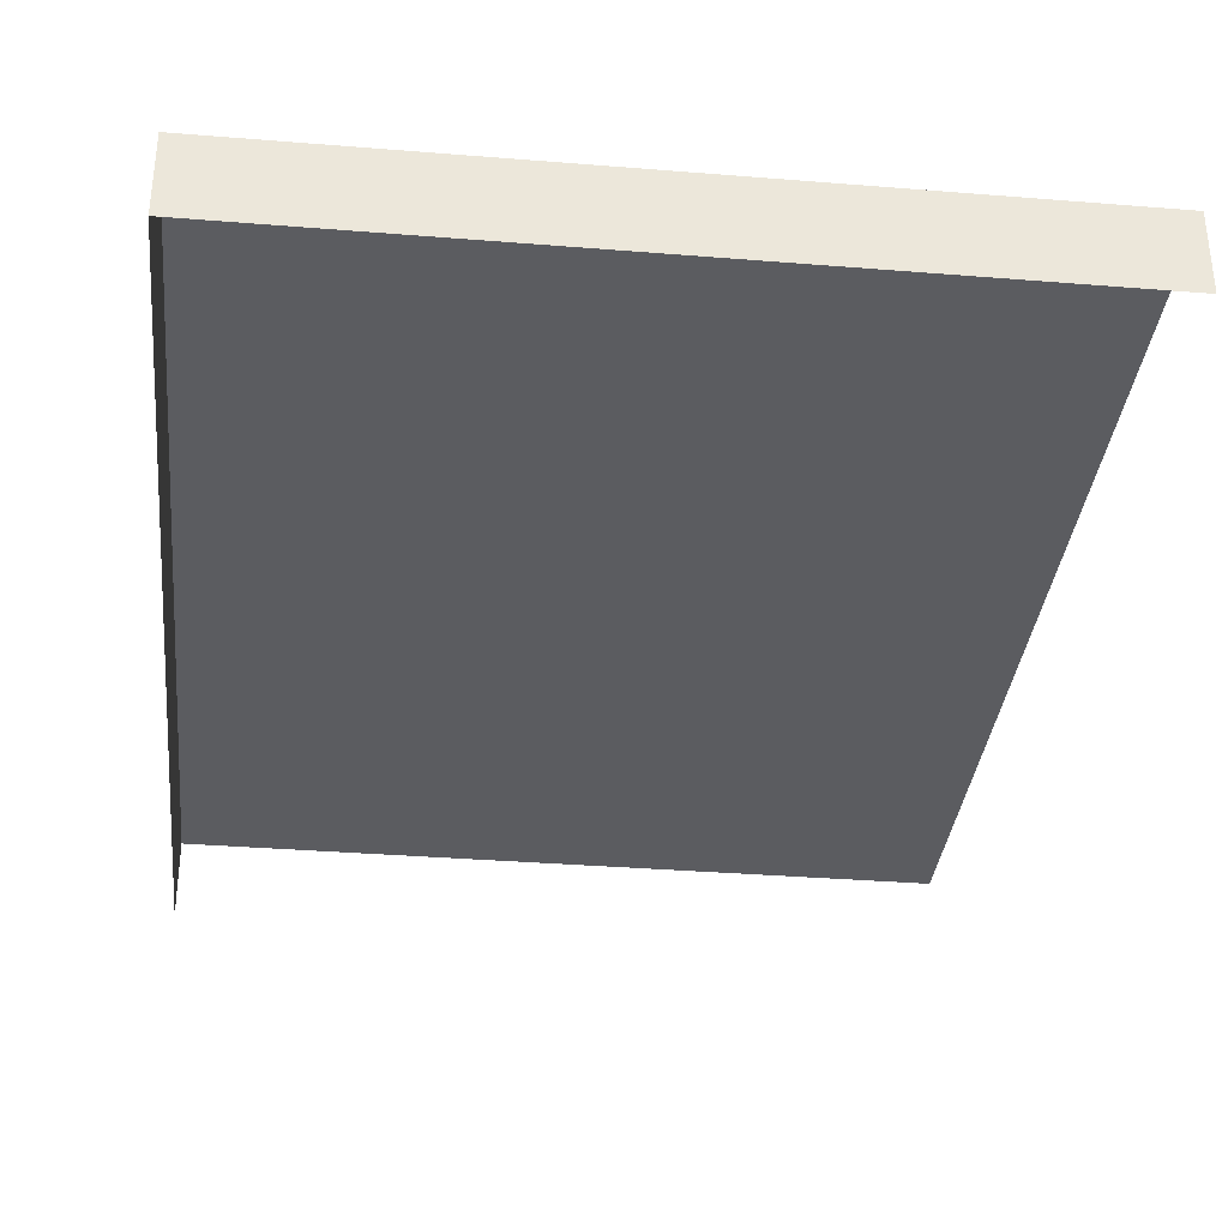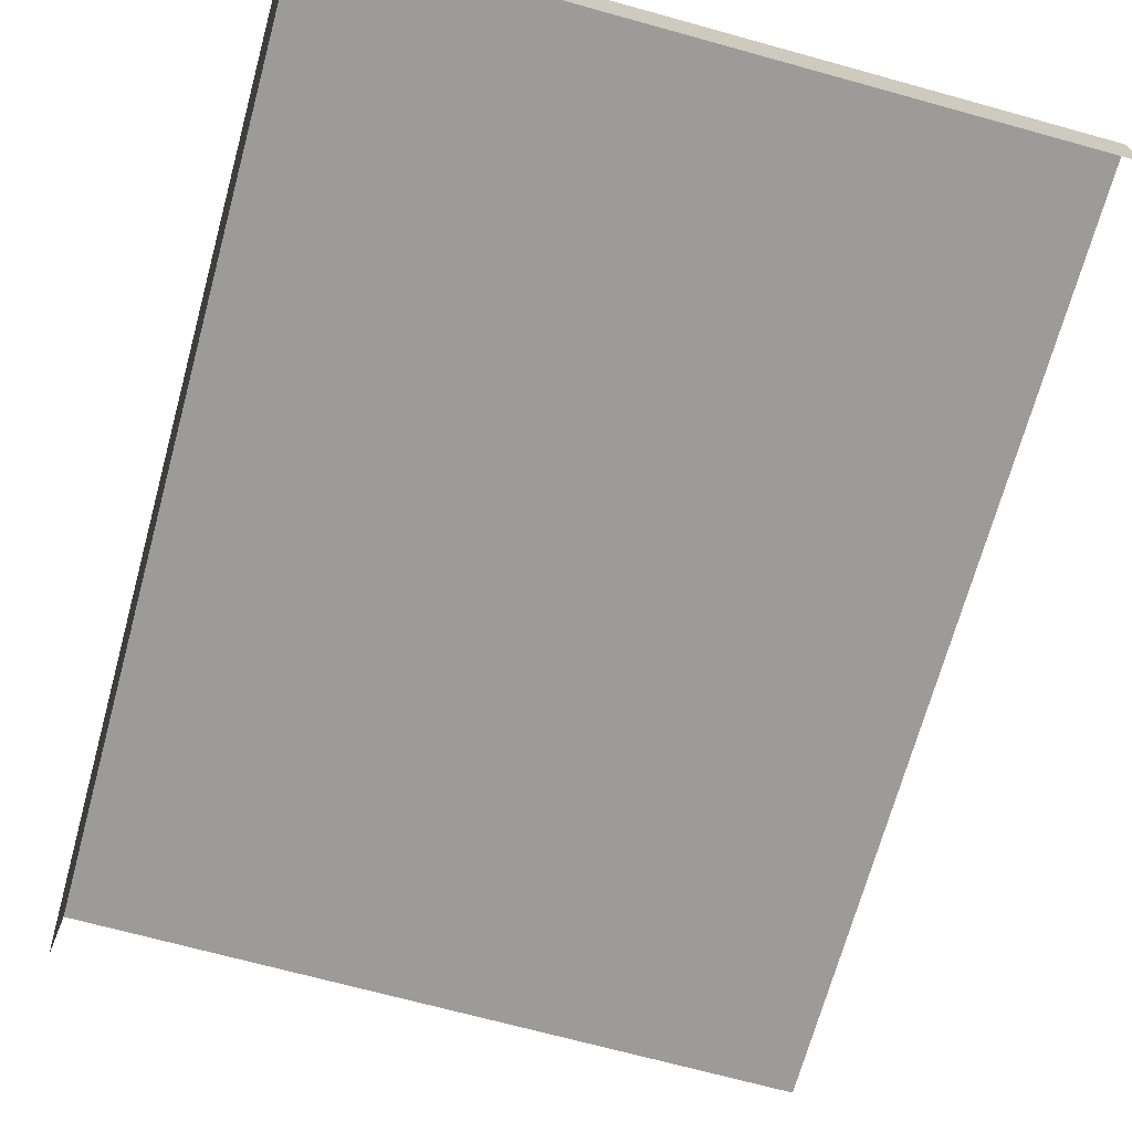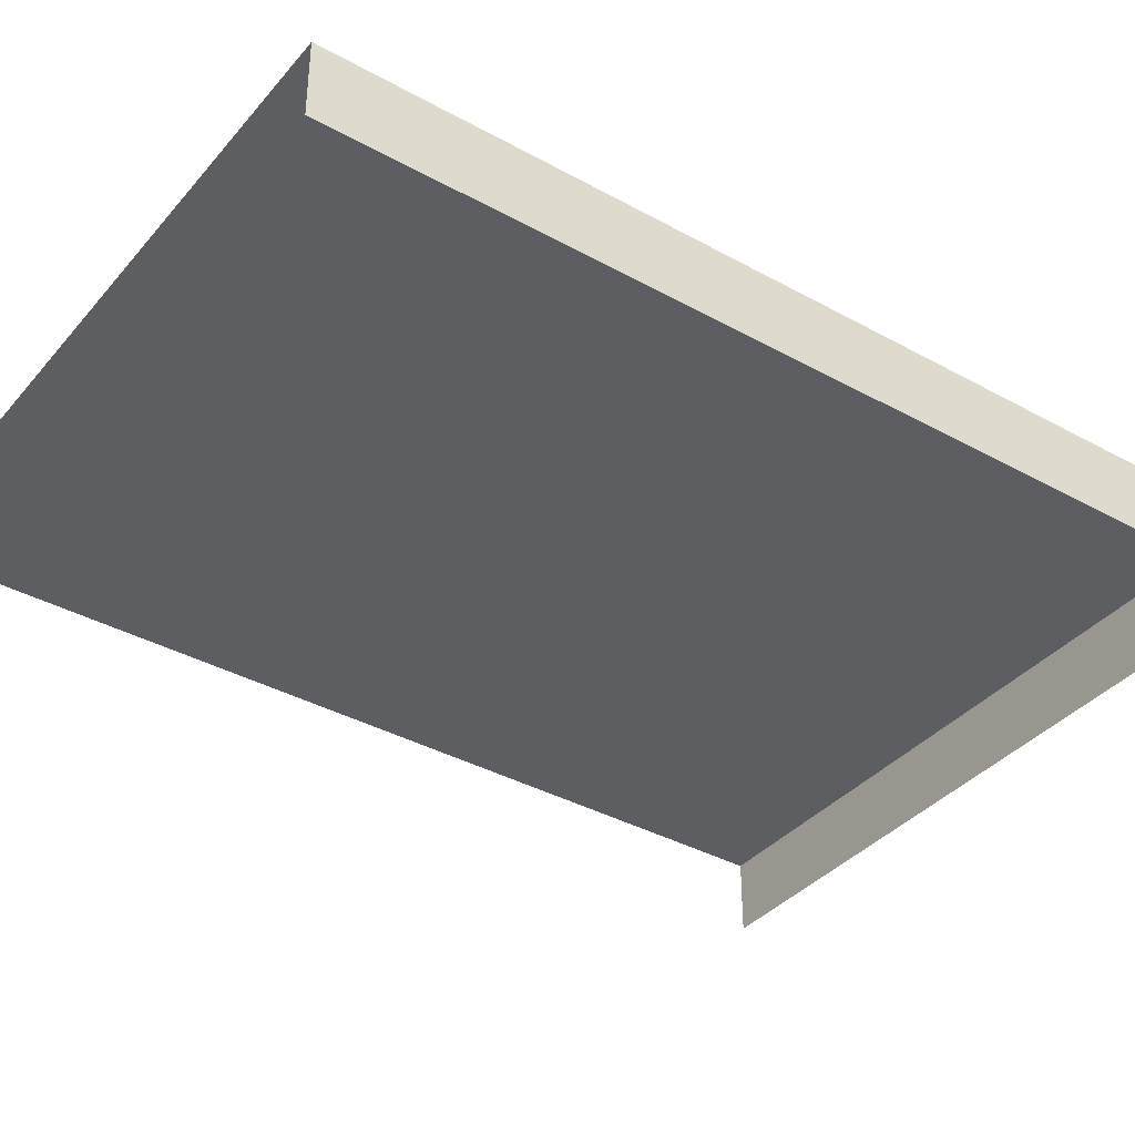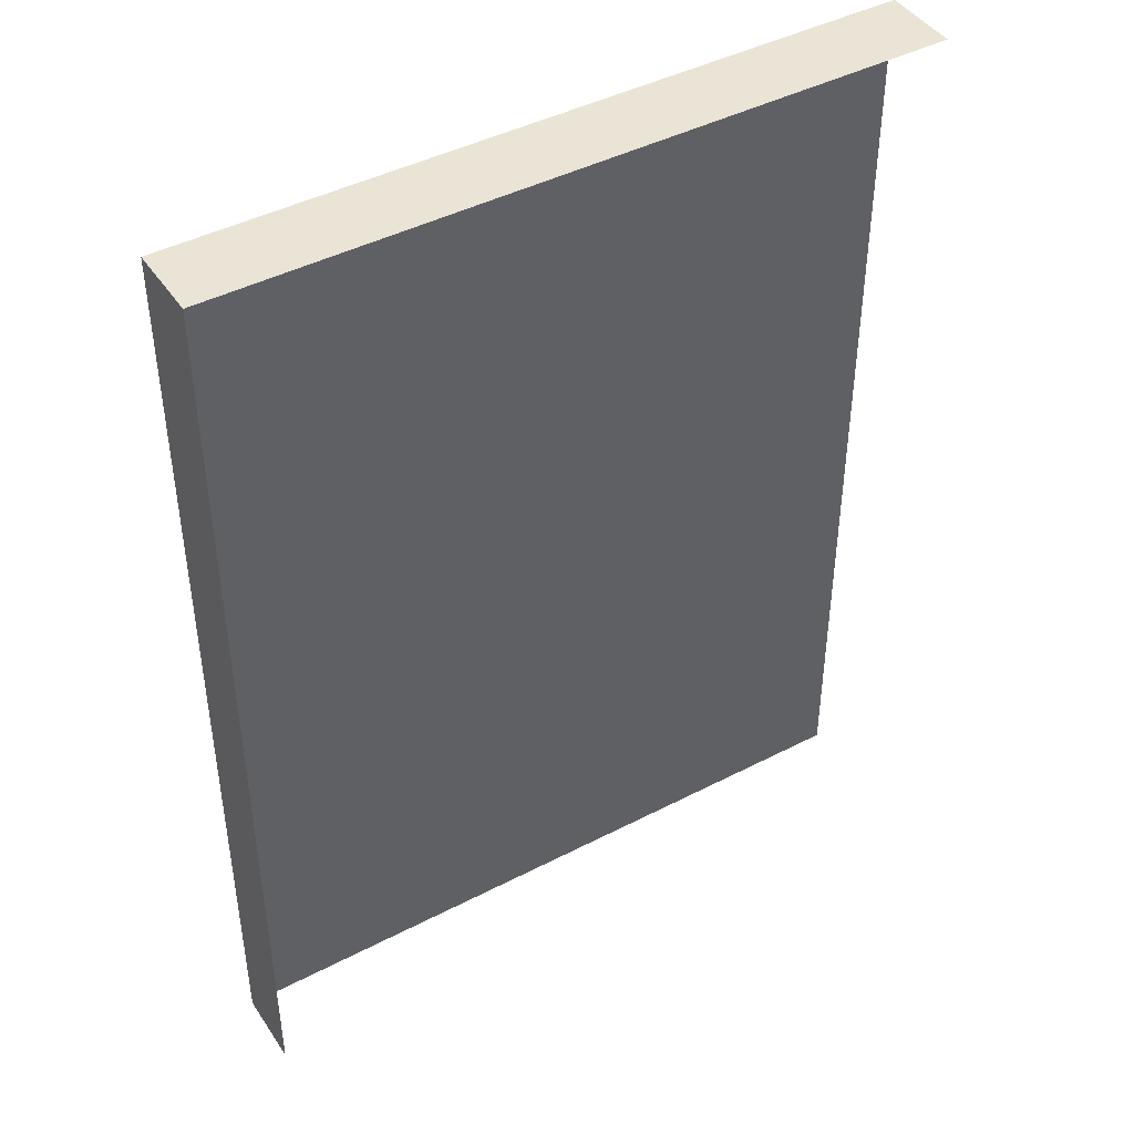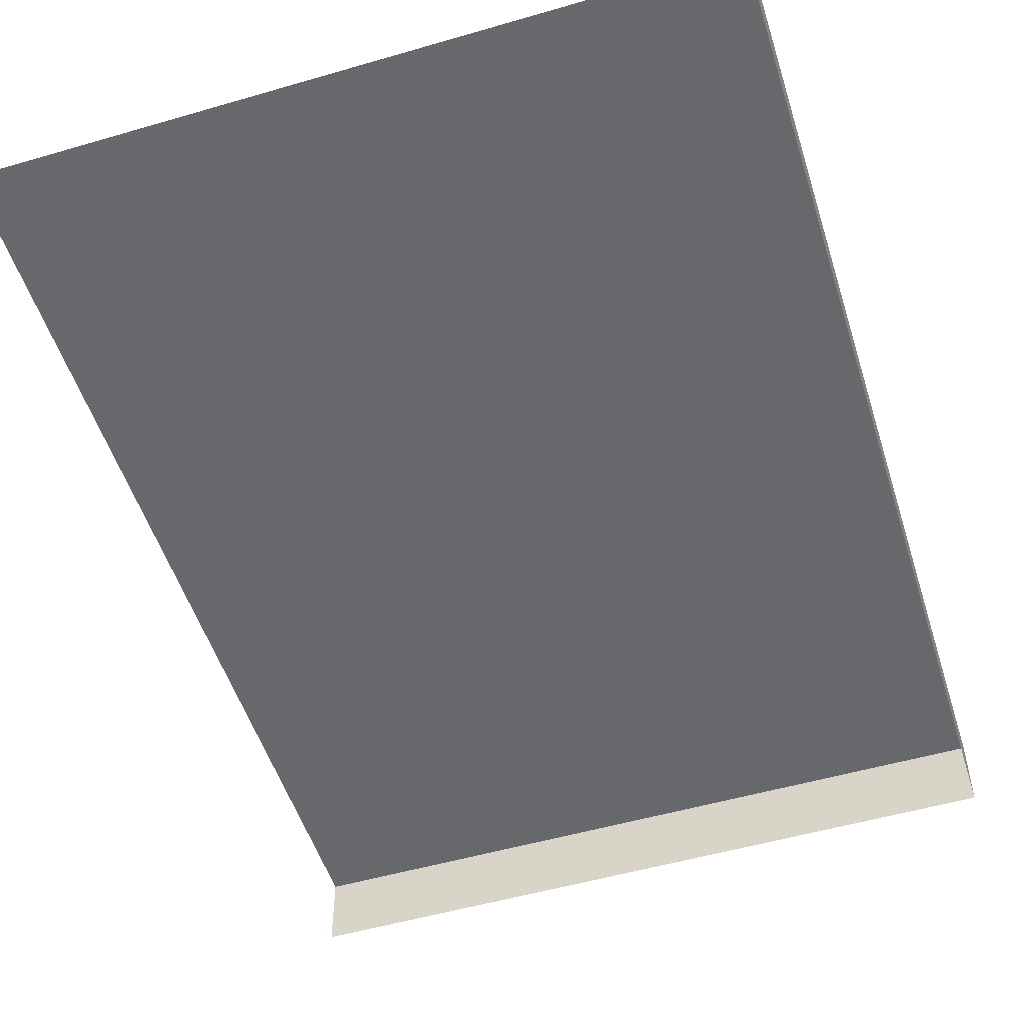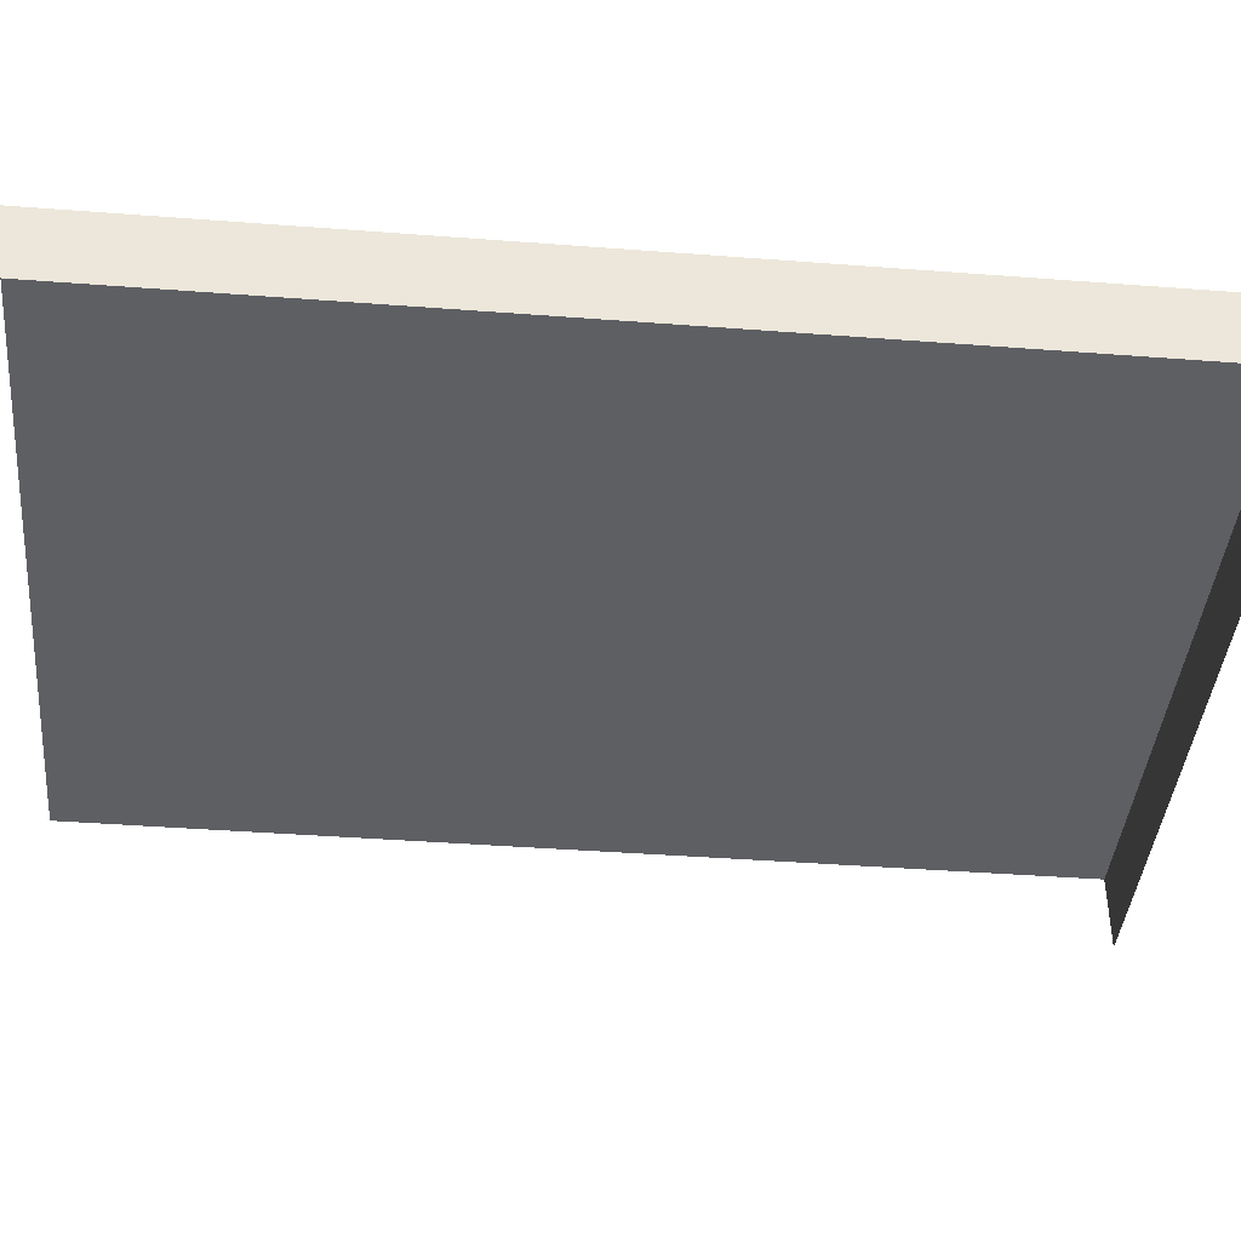
<metadata>
{"format":"obj","ext":"obj","renderer":"f3d","projection":"perspective","resolution":1024,"background":"white","views":[{"elev":-34.6,"azim":-6.2,"up":"+Y"},{"elev":-69.8,"azim":-15.4,"up":"+Y"},{"elev":-37.4,"azim":-125.3,"up":"+Y"},{"elev":43.9,"azim":-31.4,"up":"+Z"},{"elev":-52.4,"azim":-162.6,"up":"+Y"},{"elev":-41.4,"azim":-95.3,"up":"+Y"}]}
</metadata>
<code>
g default
v -12.05 2.539 16.06
v 12.05 2.539 16.06
v 12.05 -1e-06 16.06
v -12.05 0 16.06
v -12.05 2.539 5.352
v 12.05 2.539 5.352
v -12.05 0 5.352
v -12.05 2.539 -5.352
v 12.05 2.539 -5.352
v -12.05 0 -5.352
v -12.05 2.539 -16.06
v 12.05 2.539 -16.06
v -12.05 0 -16.06
g HillsTile07
f 2 1 4
f 4 3 2
f 6 5 1
f 1 2 6
f 1 5 7 4
f 9 8 5
f 5 6 9
f 5 8 10 7
f 12 11 8
f 8 9 12
f 8 11 13 10

</code>
